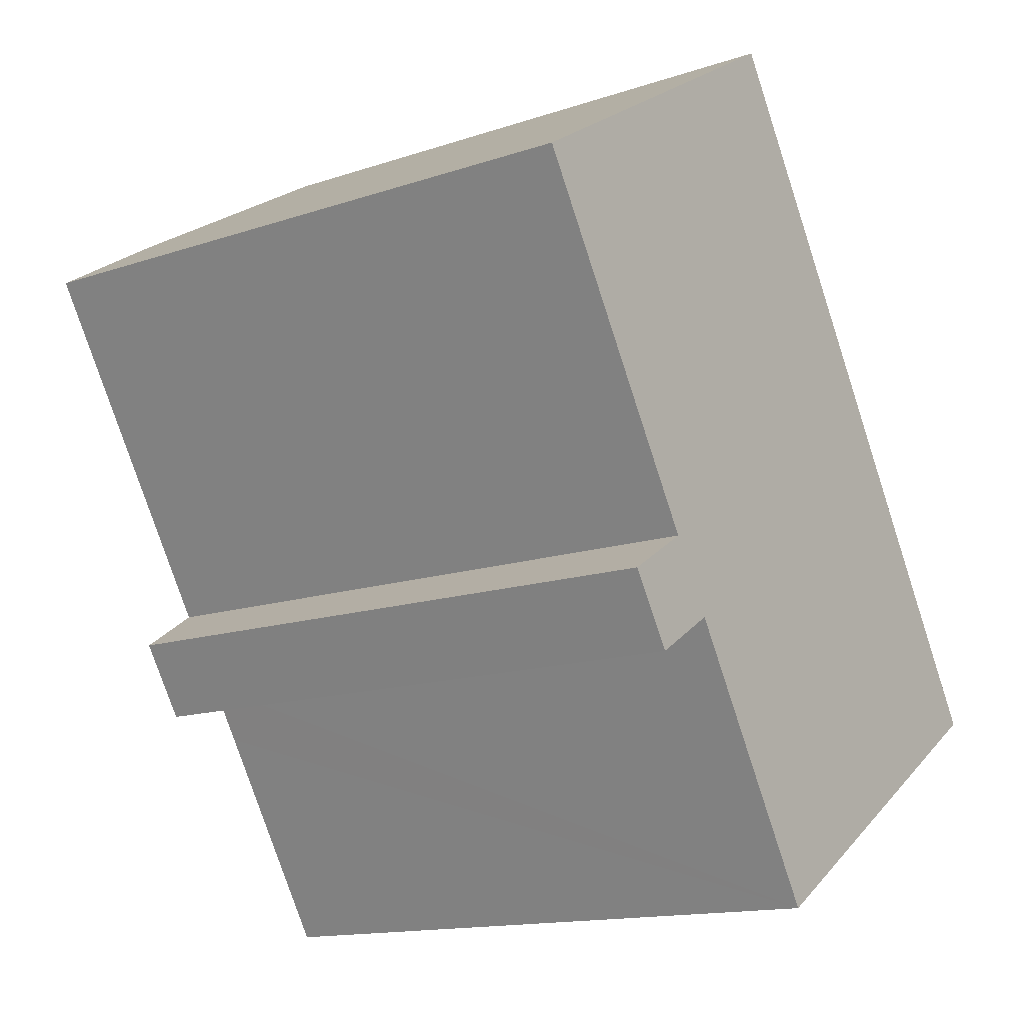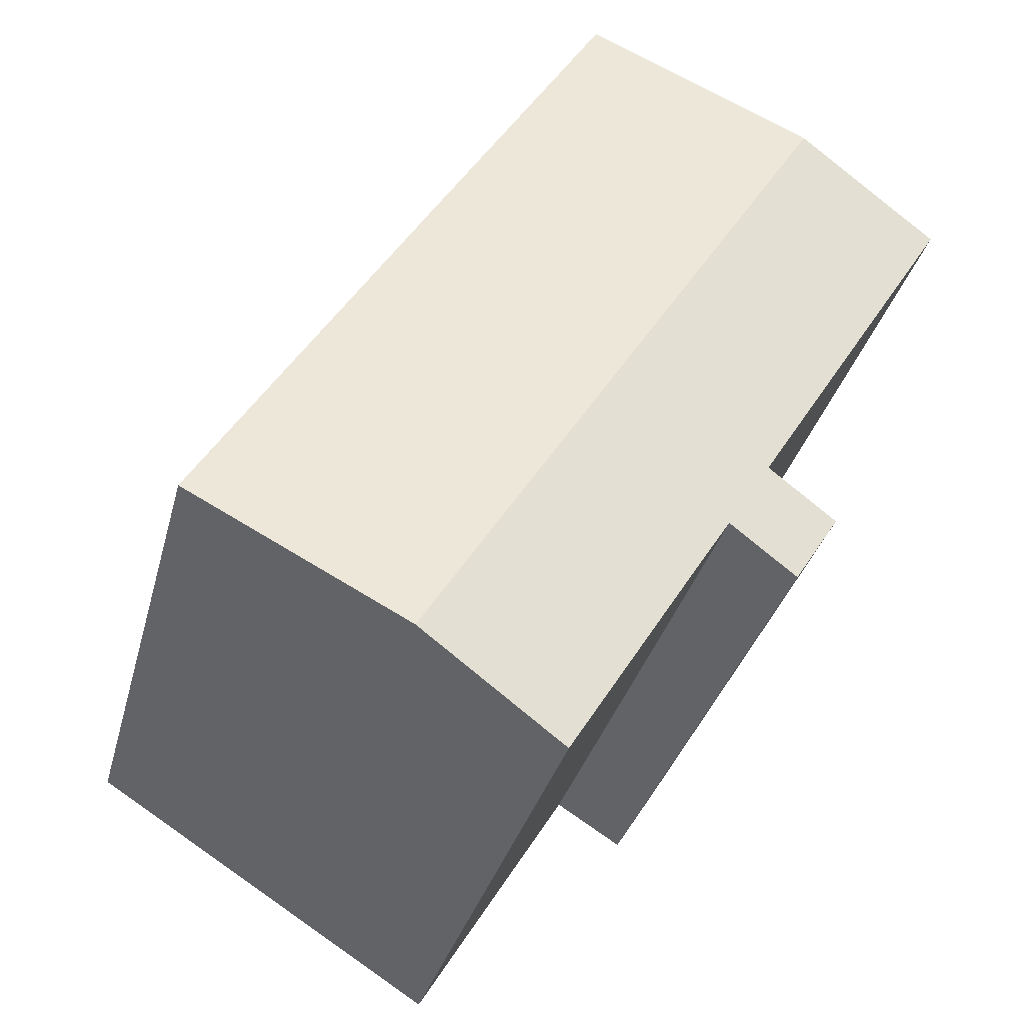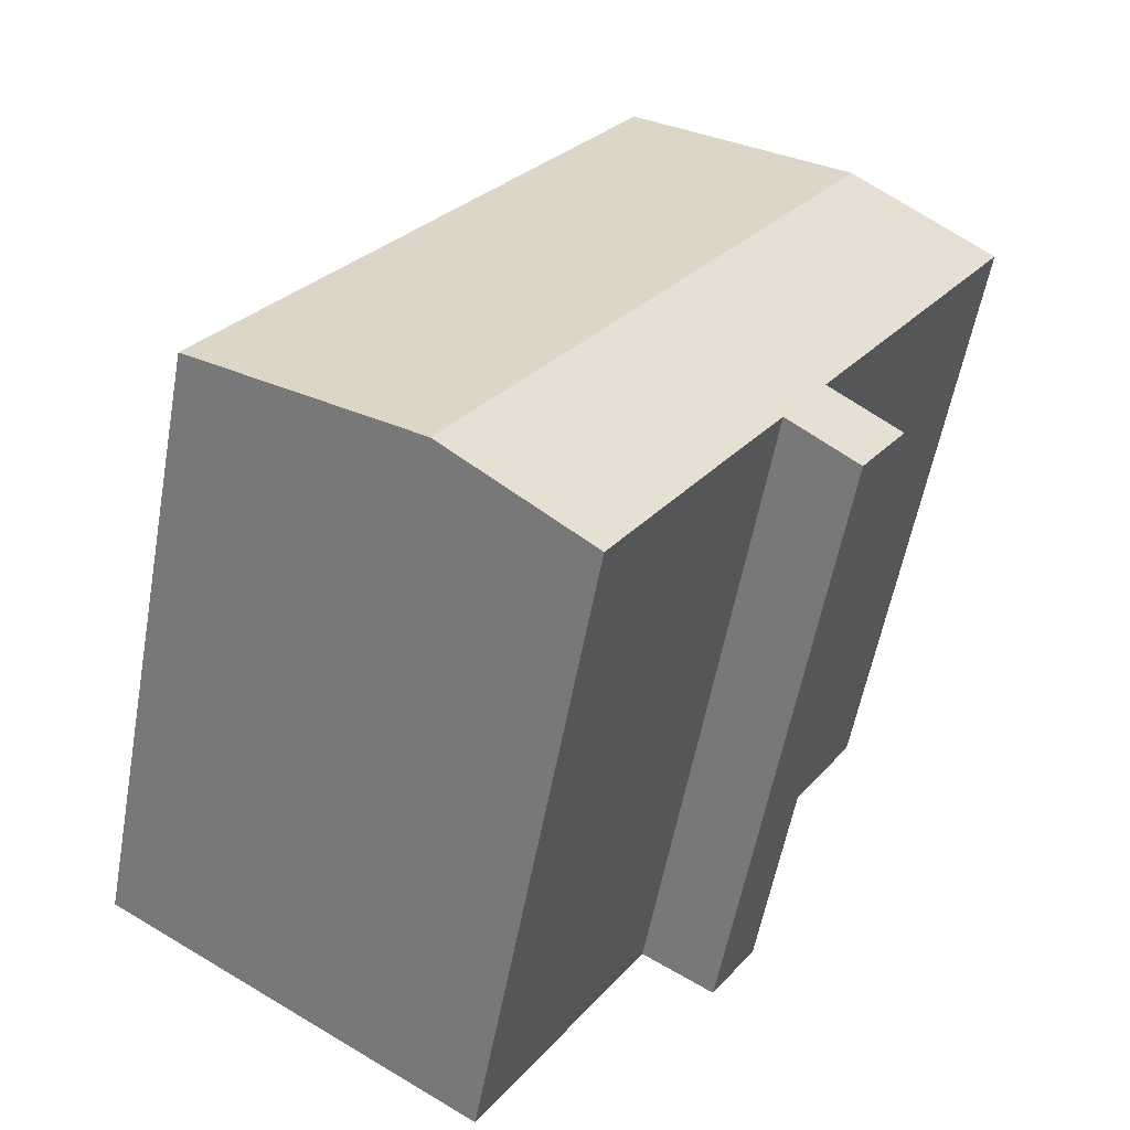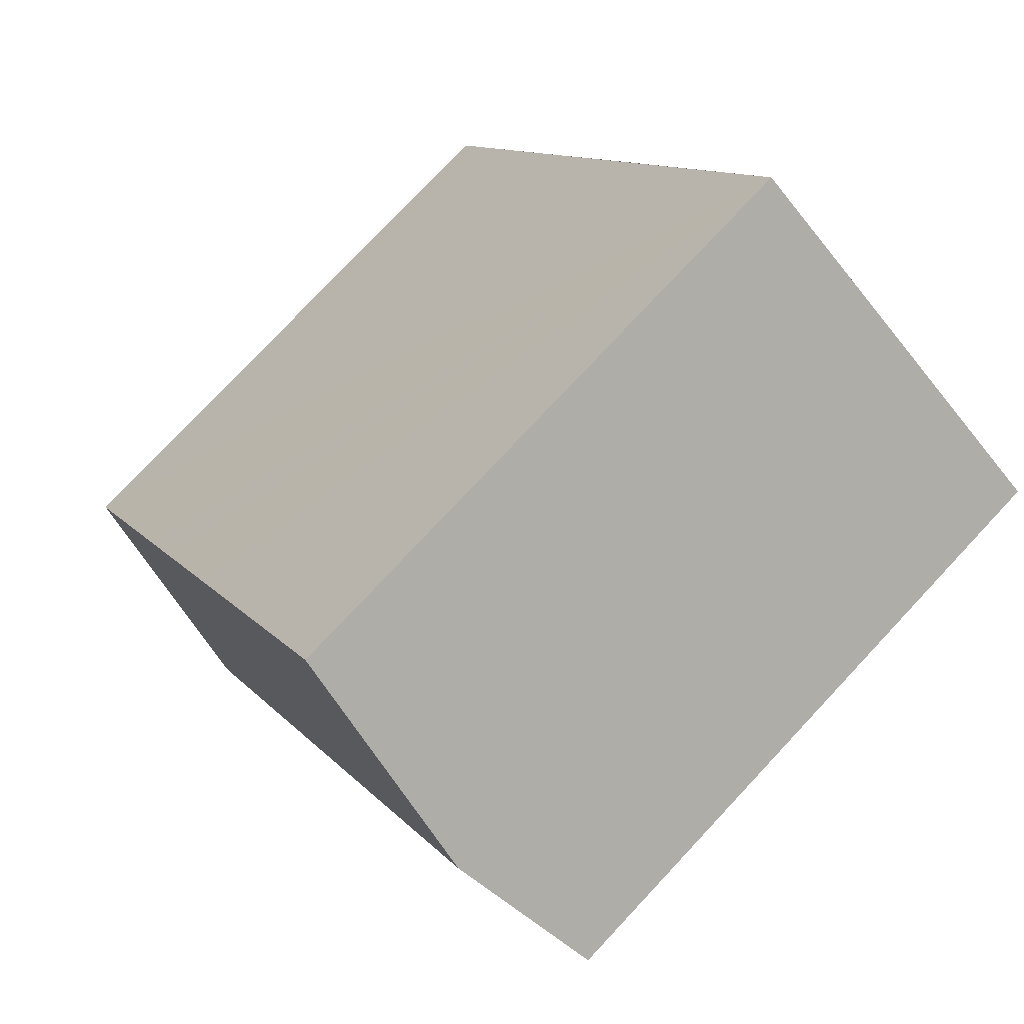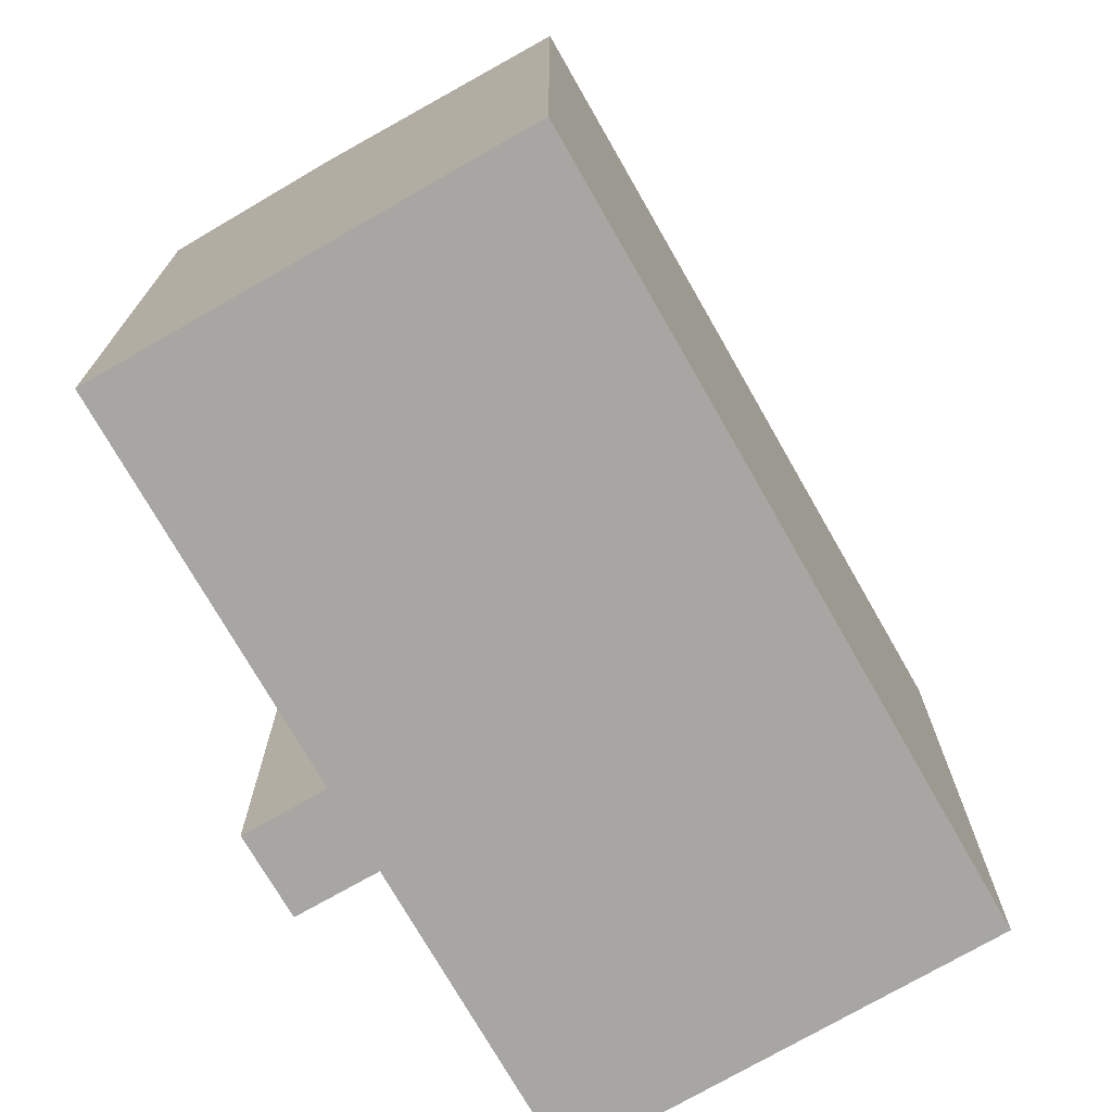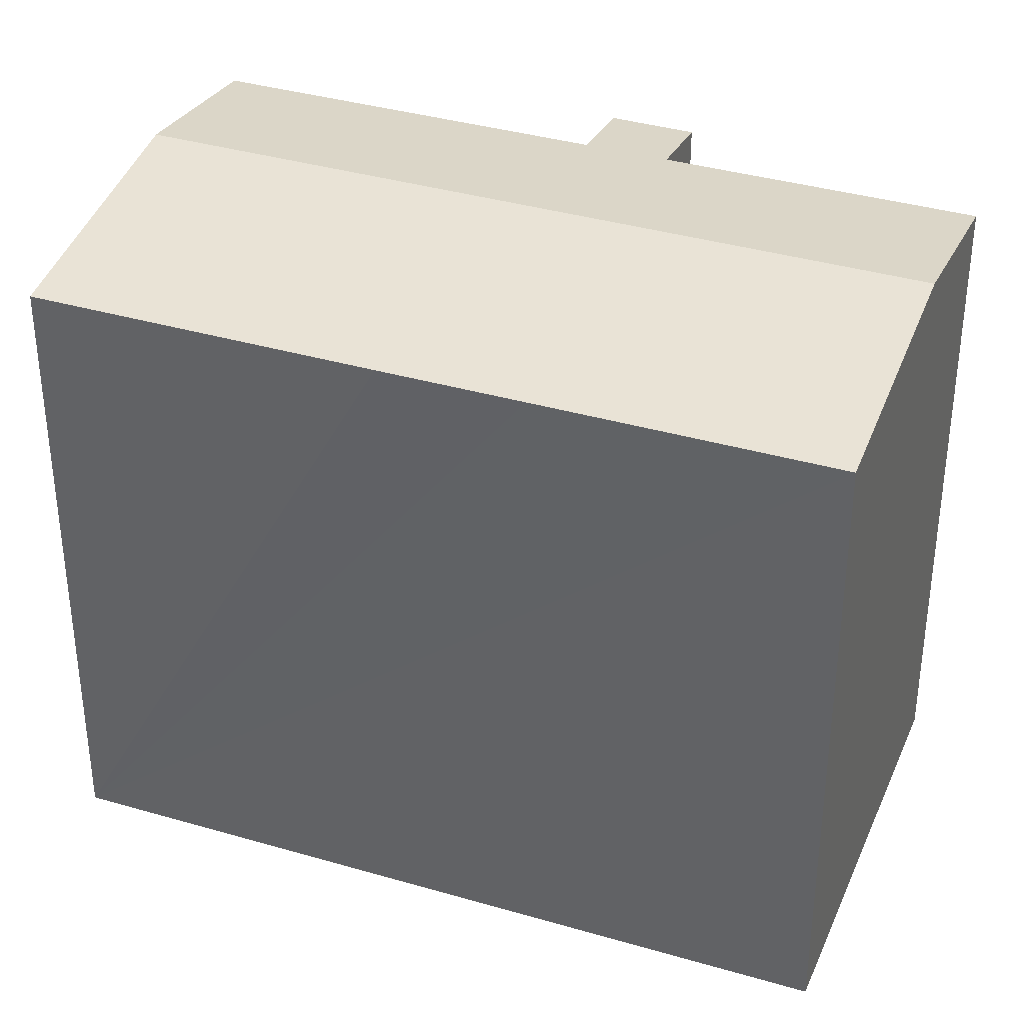
<metadata>
{"format":"obj","ext":"obj","renderer":"f3d","projection":"perspective","resolution":1024,"background":"white","views":[{"elev":-14.4,"azim":-53.7,"up":"+Z"},{"elev":-32.9,"azim":166.0,"up":"+Z"},{"elev":-56.7,"azim":169.7,"up":"+Z"},{"elev":78.1,"azim":-136.8,"up":"+Z"},{"elev":-74.0,"azim":-2.1,"up":"+Y"},{"elev":36.7,"azim":79.0,"up":"+Y"}]}
</metadata>
<code>
v  3.901 17.56 2.429
v  3.817 16.91 -6.153
v  0 16.91 1.036e-15
v  14.86 17.56 -15.19
v  5.431 16.91 -8.756
v  6.609 16.91 -10.65
v  4.728 16.6 -11.82
v  7.515 16.91 -12.1
v  10.96 16.91 -17.66
v  3.532 16.59 -9.934
v  14.55 16.59 -1.706
v  9.726 16.59 6.055
v  16.53 16.59 -4.922
v  17.57 16.59 -6.596
v  20.64 16.6 -11.55
v  0 0 0
v  9.726 -3.708e-16 6.055
v  3.901 -1.487e-16 2.429
v  5.431 5.362e-16 -8.756
v  3.532 6.083e-16 -9.934
v  20.64 7.07e-16 -11.55
v  16.53 3.014e-16 -4.922
v  14.55 1.045e-16 -1.706
v  17.57 4.039e-16 -6.596
v  10.96 1.081e-15 -17.66
v  14.86 9.302e-16 -15.19
v  6.609 6.524e-16 -10.65
v  4.728 7.239e-16 -11.82
v  7.515 7.41e-16 -12.1
v  3.817 3.768e-16 -6.153
g defaultobject
f 1 2 3
f 2 1 4
f 2 4 5
f 5 4 6
f 5 6 7
f 6 4 8
f 8 4 9
f 7 10 5
f 11 1 12
f 1 11 4
f 4 11 13
f 4 13 14
f 4 14 15
f 16 1 3
f 1 16 12
f 12 16 17
f 17 16 18
f 10 19 5
f 19 10 20
f 17 11 12
f 11 17 13
f 13 17 14
f 14 17 15
f 15 17 21
f 21 17 22
f 22 17 23
f 21 22 24
f 21 4 15
f 4 21 9
f 9 21 25
f 25 21 26
f 27 7 6
f 7 27 28
f 25 8 9
f 8 25 6
f 6 25 27
f 27 25 29
f 28 10 7
f 10 28 20
f 2 16 3
f 16 2 5
f 16 5 30
f 30 5 19
f 26 29 25
f 29 26 21
f 29 21 24
f 29 24 27
f 27 20 28
f 20 27 24
f 20 24 22
f 20 22 19
f 19 22 30
f 30 22 23
f 30 23 16
f 16 23 17
f 16 17 18

</code>
